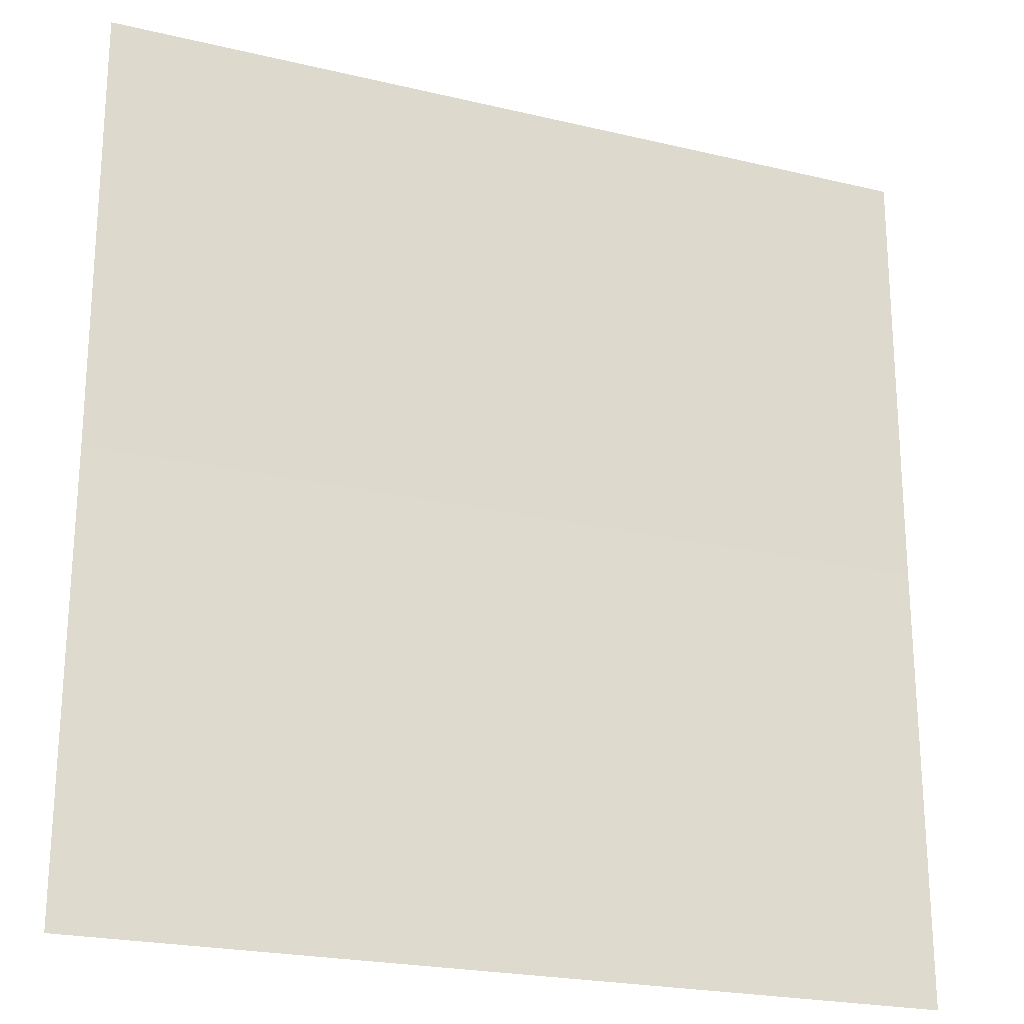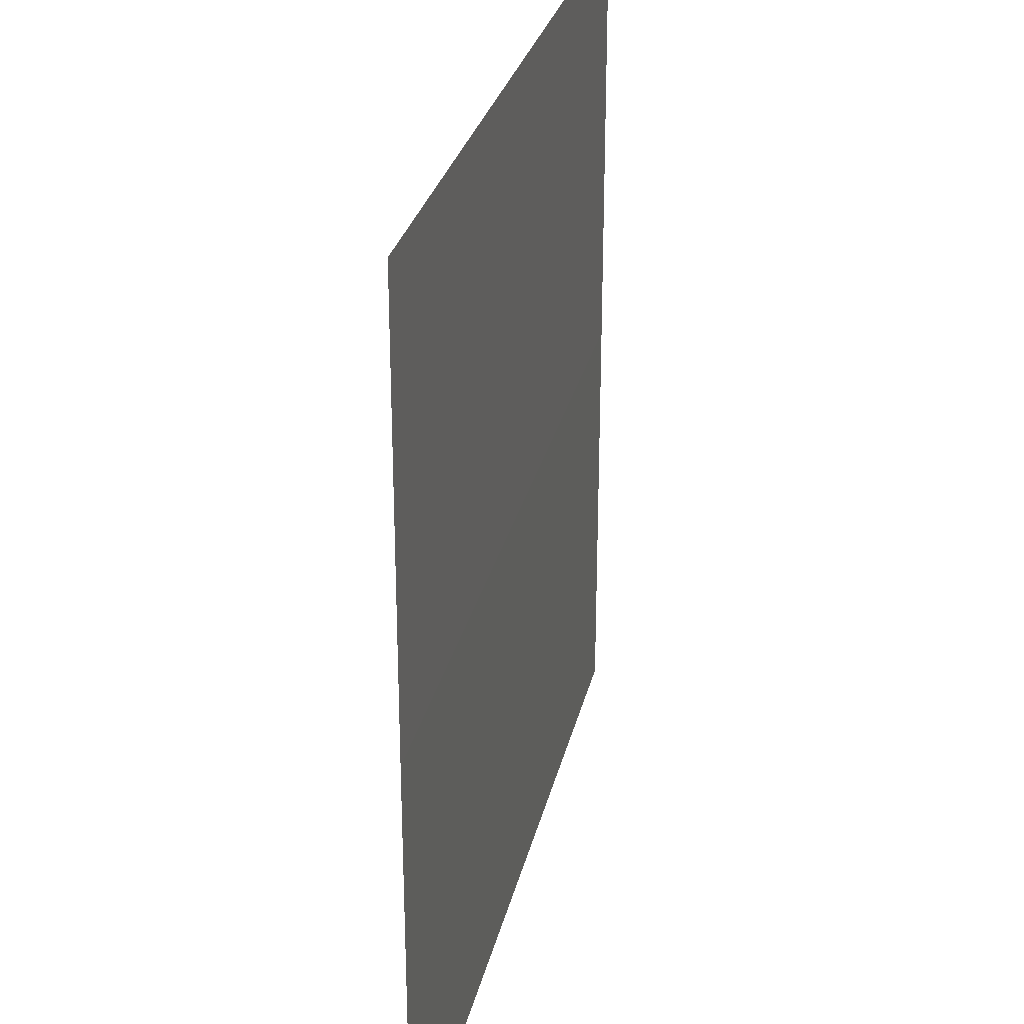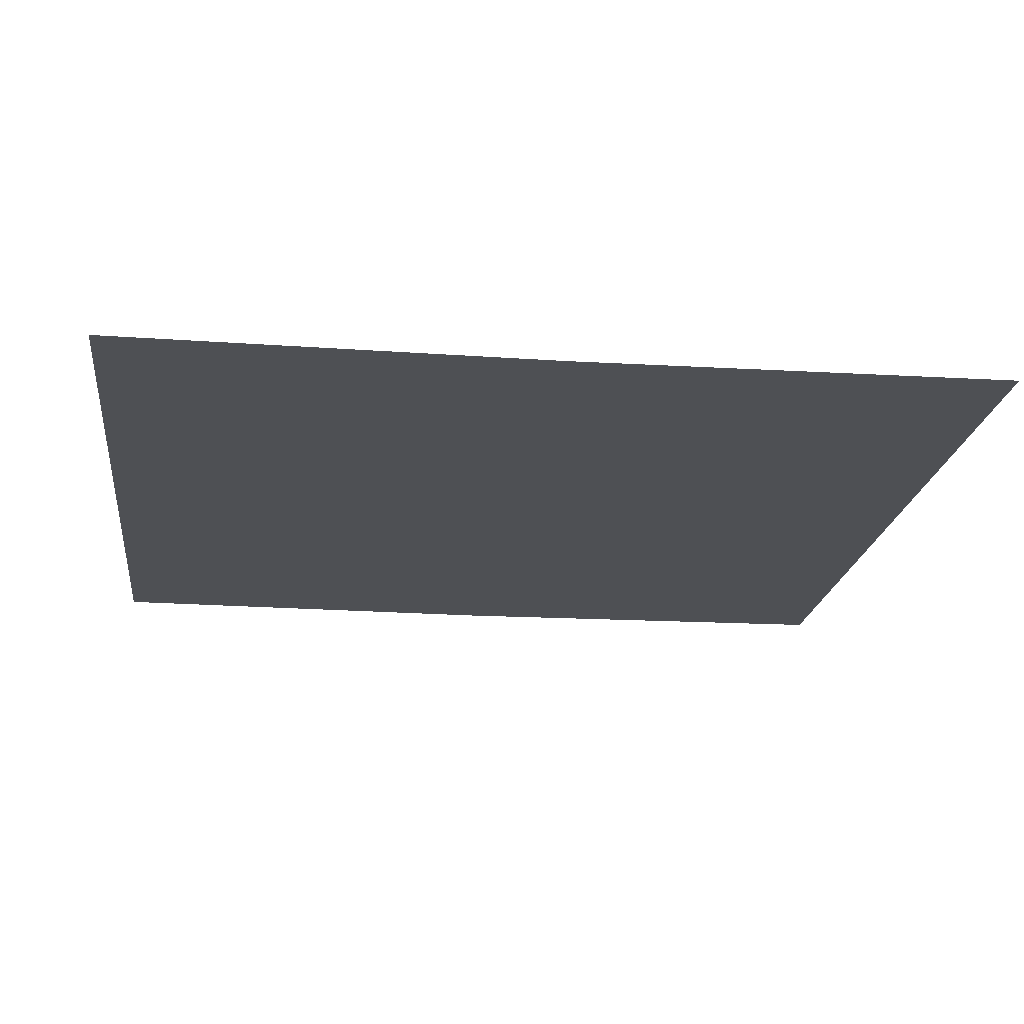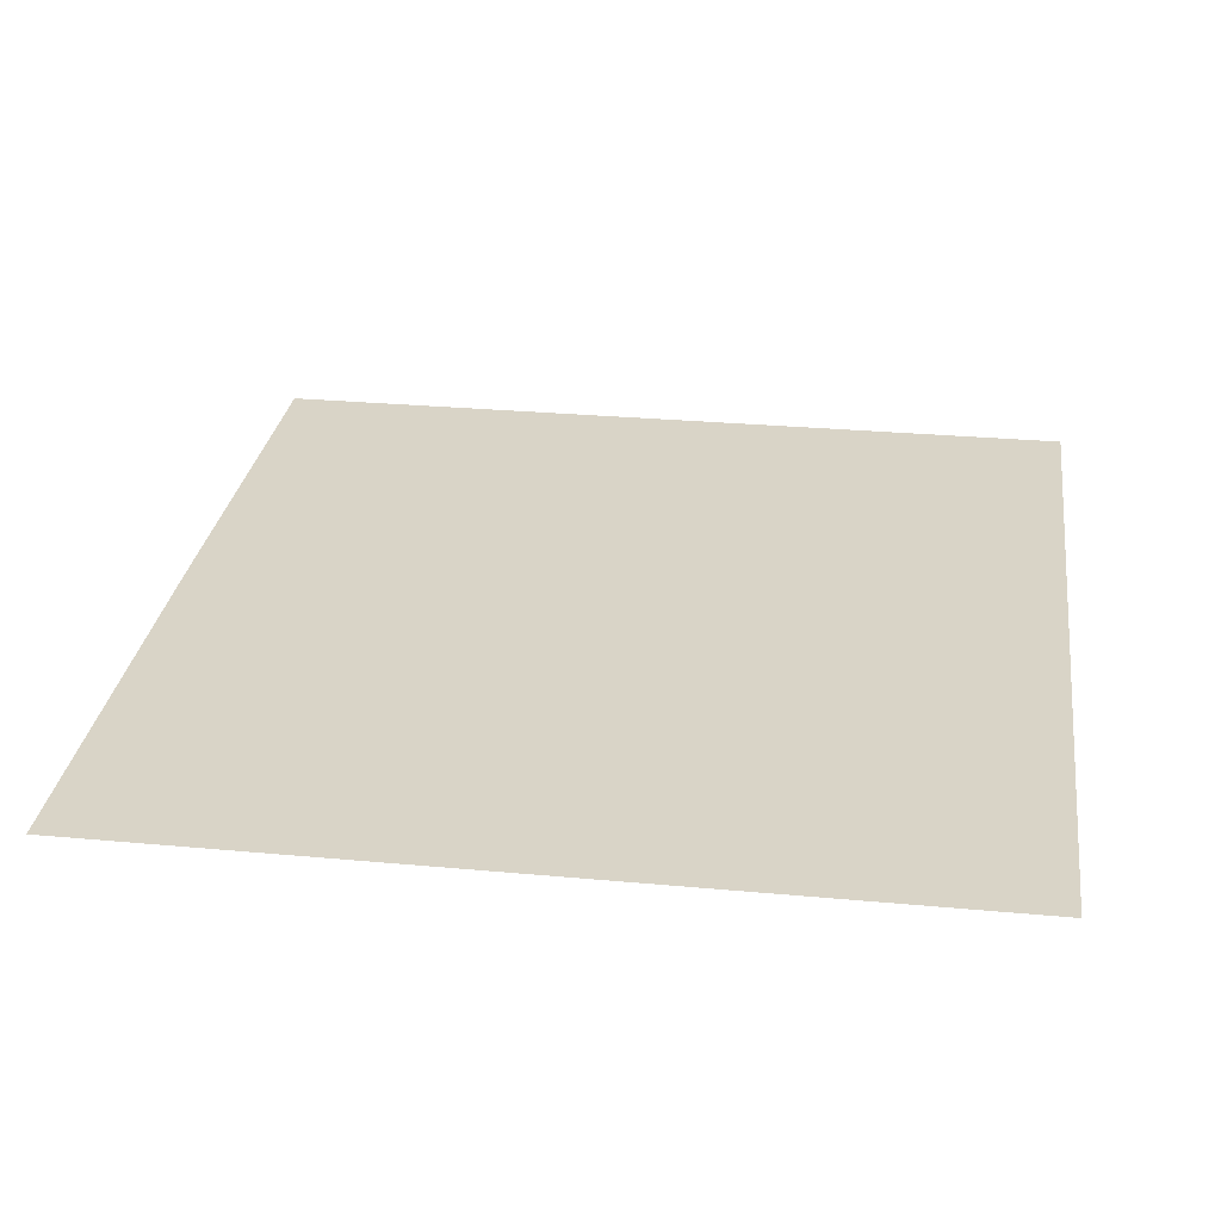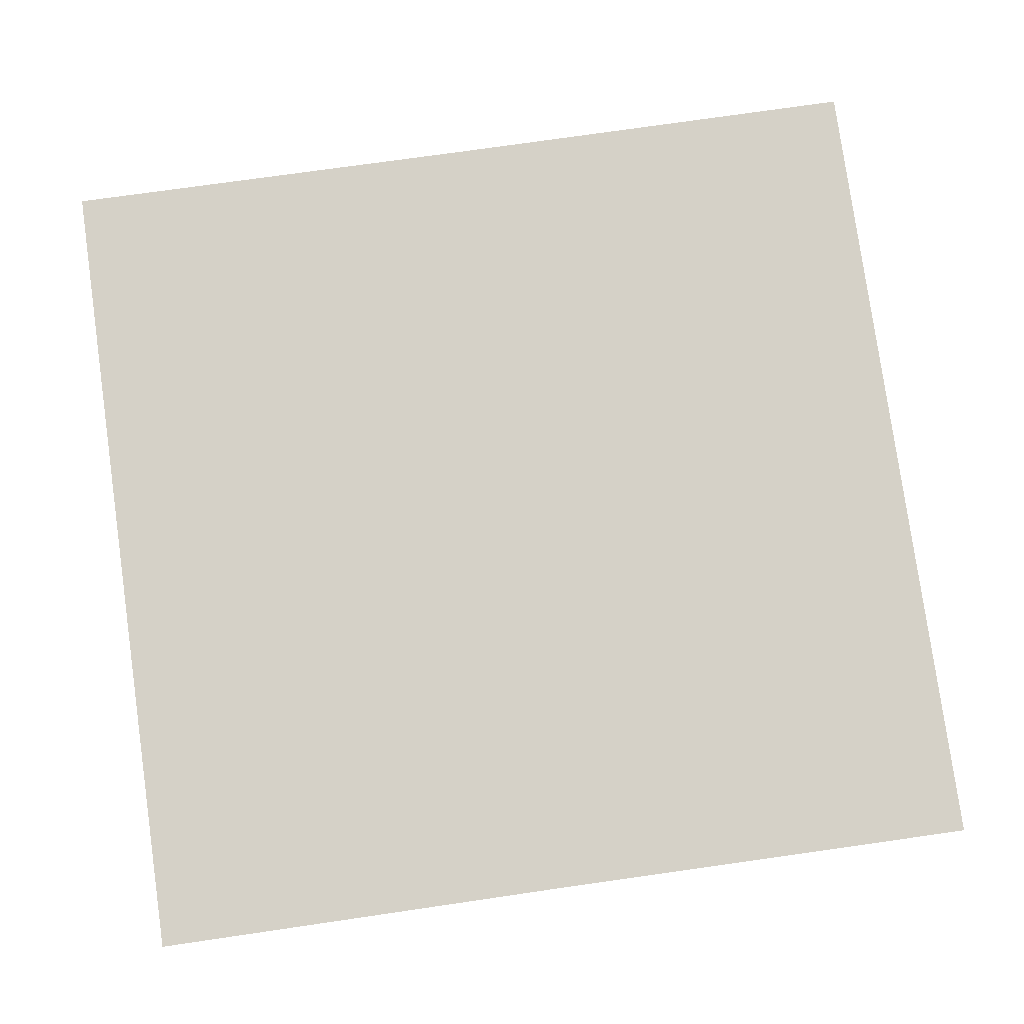
<metadata>
{"format":"obj","ext":"obj","renderer":"f3d","projection":"perspective","resolution":1024,"background":"white","views":[{"elev":-22.7,"azim":157.8,"up":"+Z"},{"elev":28.9,"azim":102.7,"up":"+Z"},{"elev":-19.3,"azim":-97.0,"up":"+Y"},{"elev":28.6,"azim":7.8,"up":"+Y"},{"elev":79.4,"azim":81.9,"up":"+Y"}]}
</metadata>
<code>
o 7953
v 2225 1881 22.78
v 2225 1881 22.77
v 2225 1881 22.77
v 2225 1881 22.79
v 2225 1881 22.79
v 2225 1881 22.78
v 2225 1881 22.78
v 2225 1881 22.77
v 2225 1881 22.78
v 2225 1881 22.78
v 2225 1881 22.78
v 2225 1881 22.78
v 2225 1881 22.79
v 2225 1881 22.78
v 2225 1881 22.79
v 2225 1881 22.77
v 2225 1881 22.77
v 2225 1881 22.77
v 2225 1881 22.78
v 2225 1881 22.78
f 1 2 3
f 1 4 5
f 6 7 4
f 8 9 10
f 11 12 13
f 14 13 15
f 14 16 17
f 18 19 20

</code>
